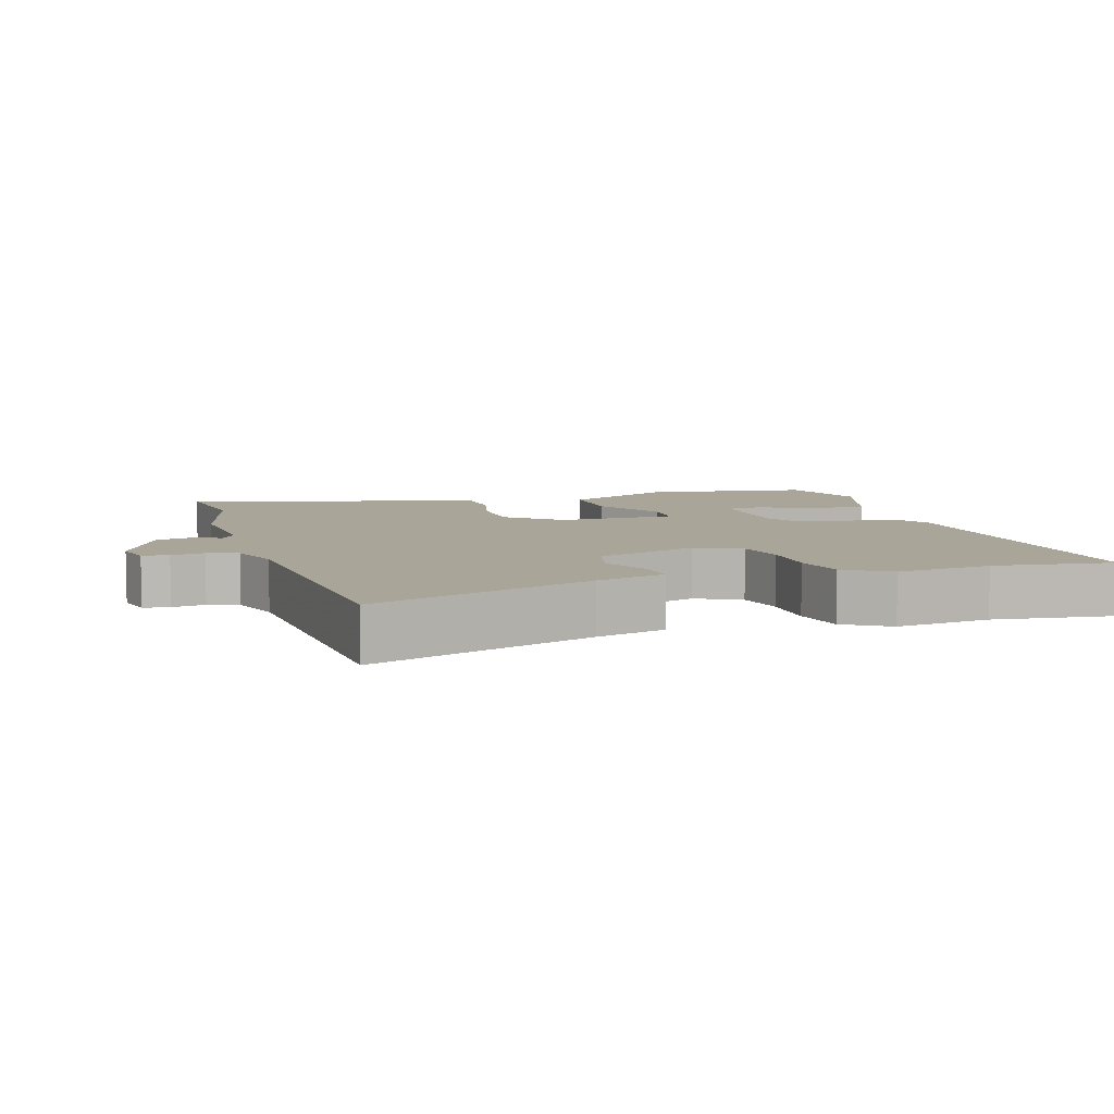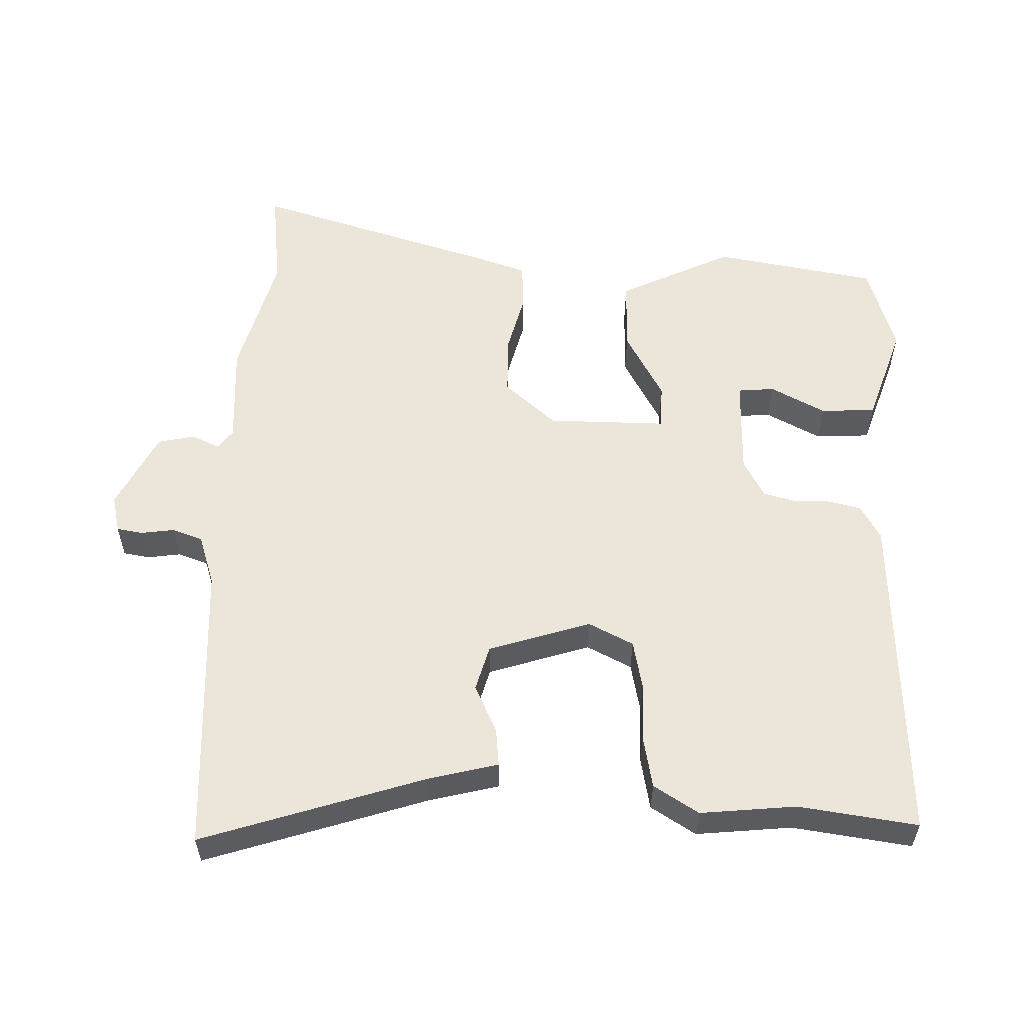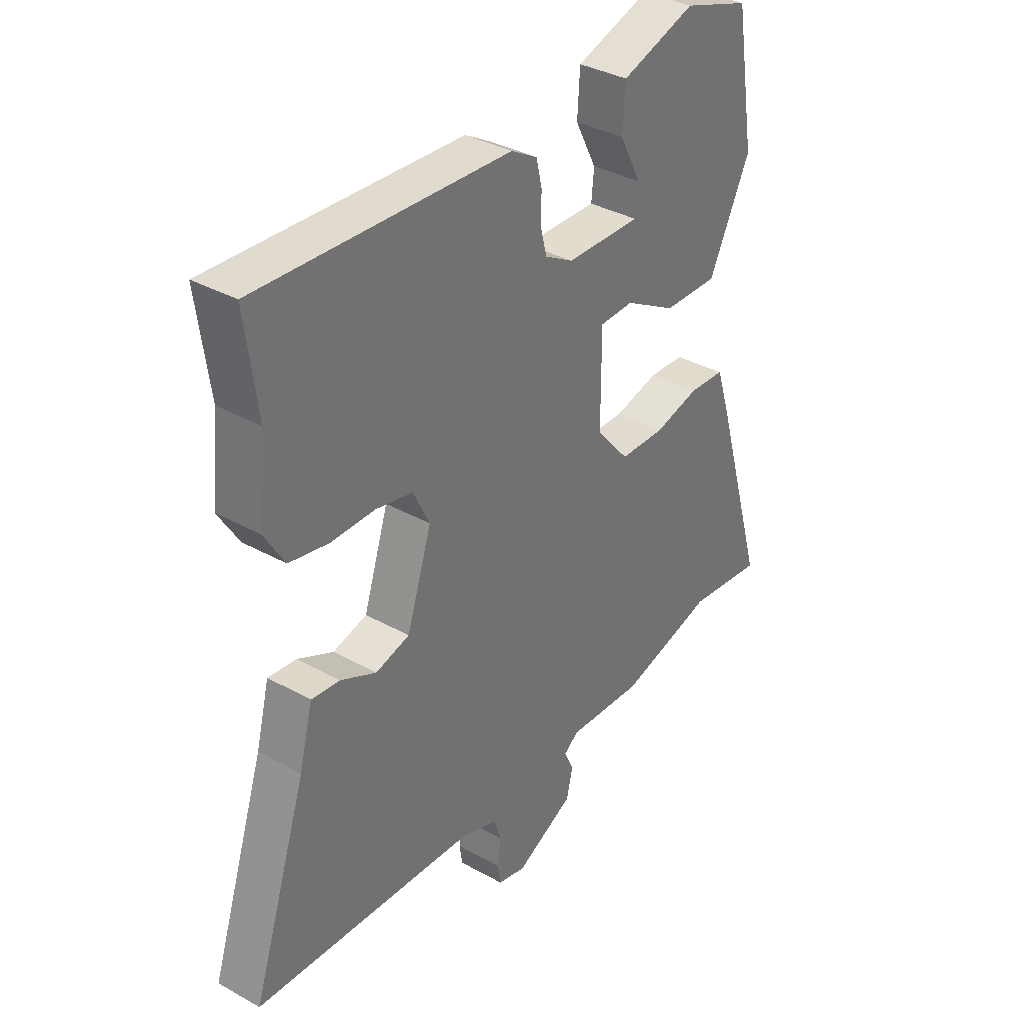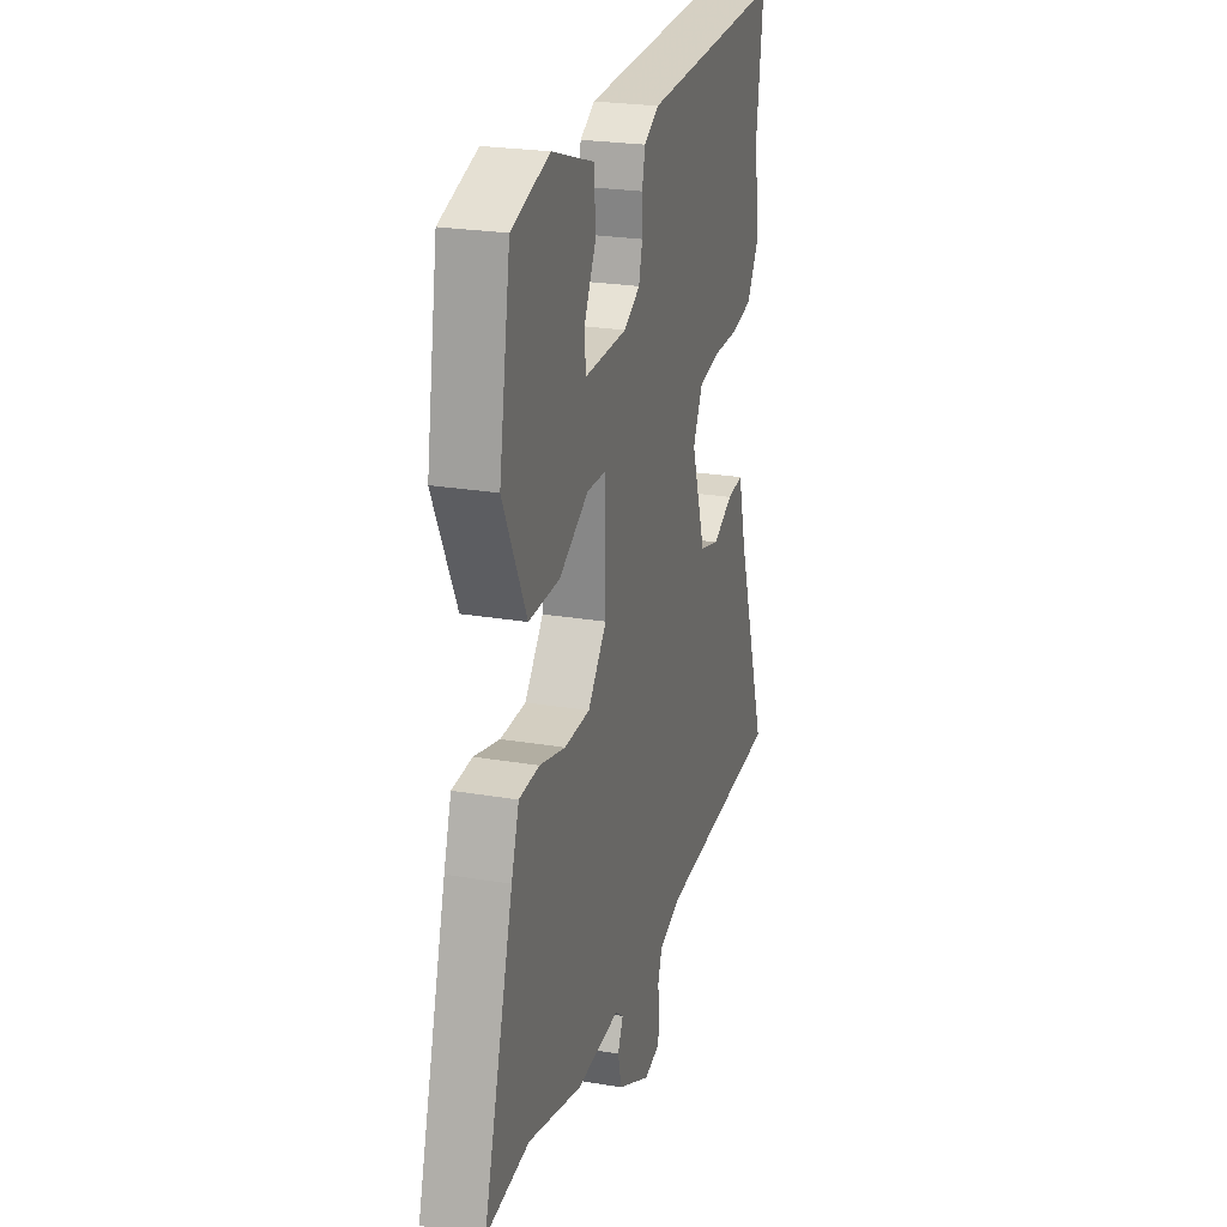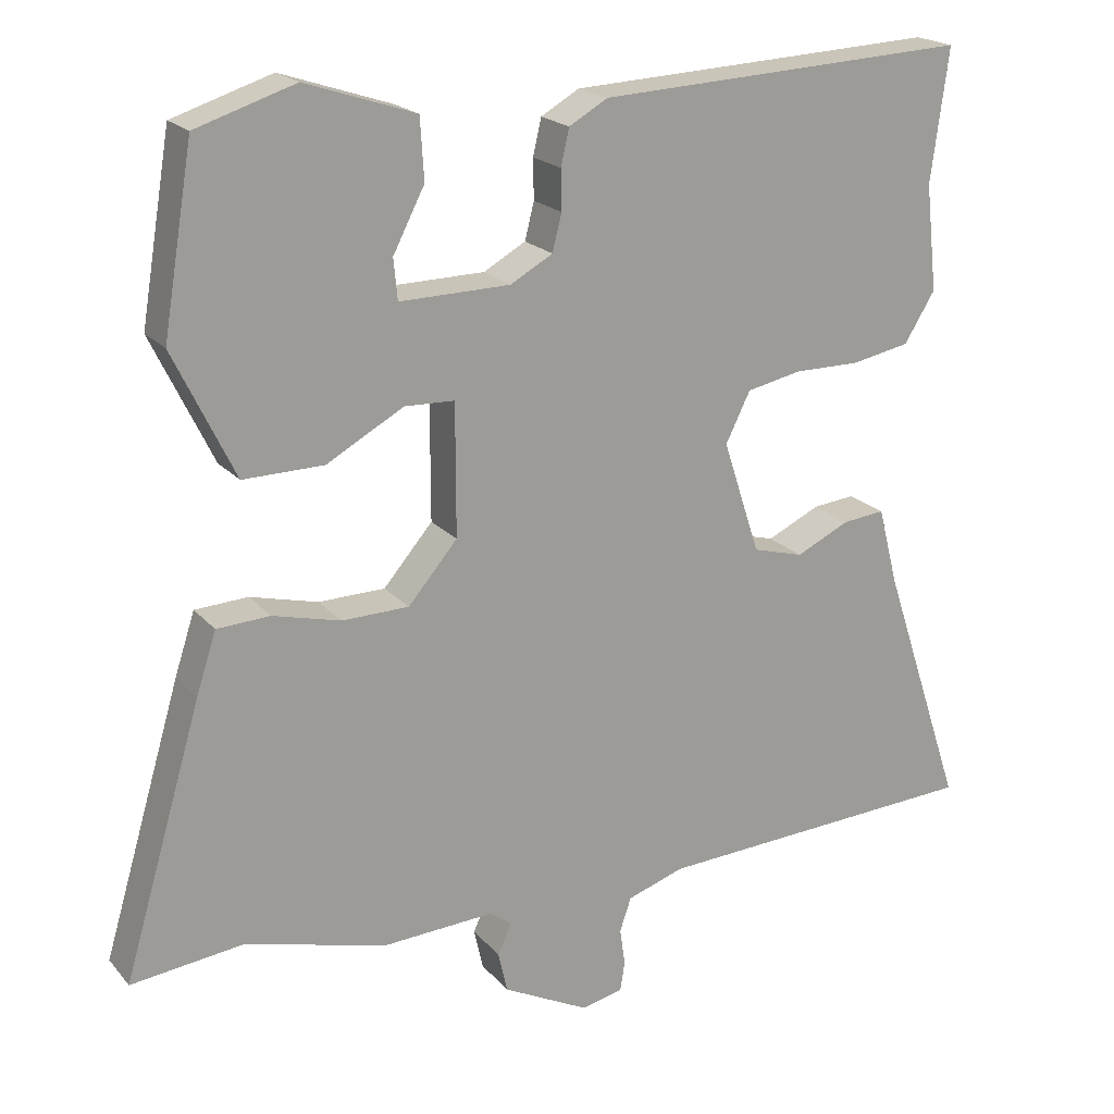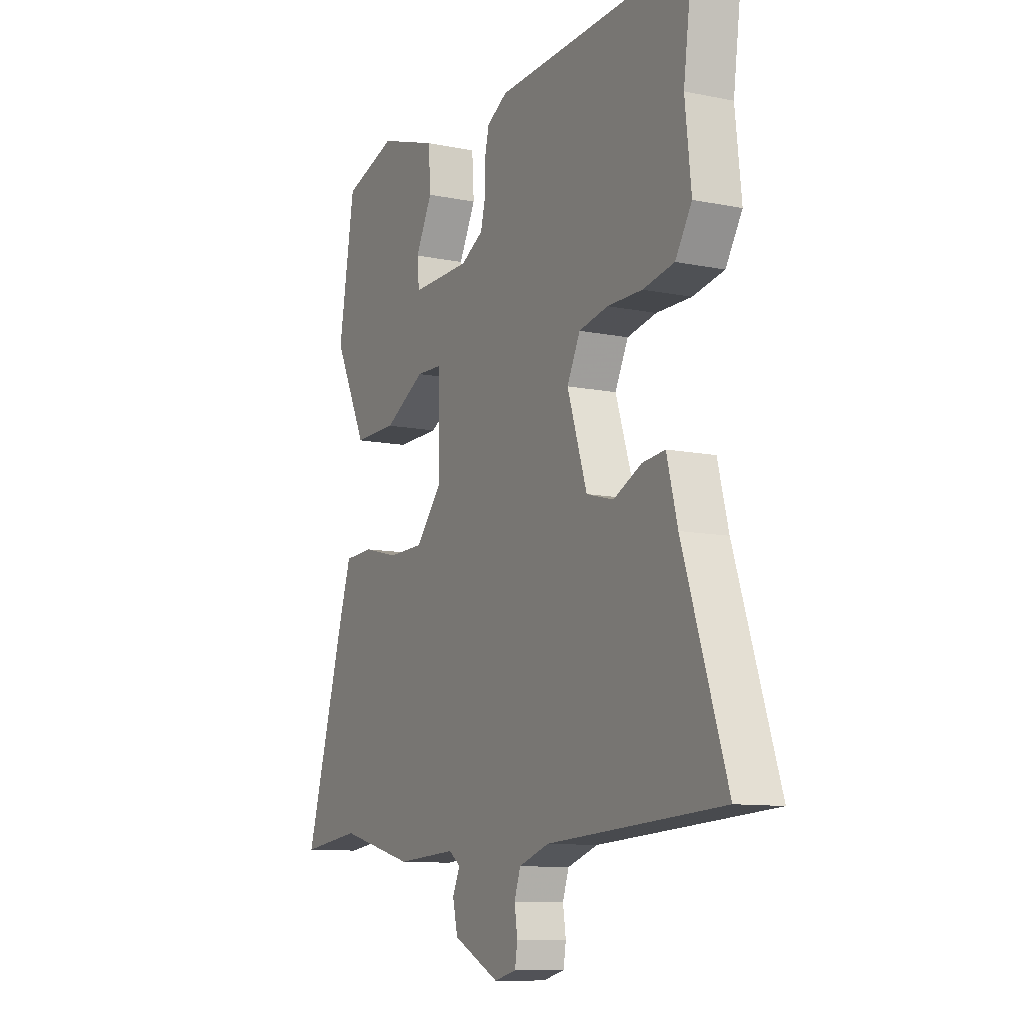
<metadata>
{"format":"obj","ext":"obj","renderer":"f3d","projection":"perspective","resolution":1024,"background":"white","views":[{"elev":7.4,"azim":-107.7,"up":"+Y"},{"elev":56.5,"azim":-88.0,"up":"+Y"},{"elev":35.4,"azim":-53.5,"up":"+Z"},{"elev":23.8,"azim":105.9,"up":"+Z"},{"elev":19.8,"azim":152.1,"up":"+Z"},{"elev":-10.4,"azim":-117.5,"up":"+Z"}]}
</metadata>
<code>
v 0.62 0.07 -0.515
v 0.473 0.07 -0.497
v 0.29 0.07 -0.545
v 0.143 0.07 -0.536
v 0.115 0.07 -0.557
v 0.133 0.07 -0.597
v 0.121 0.07 -0.65
v 0.009 0.07 -0.706
v -0.045 0.07 -0.693
v -0.051 0.07 -0.655
v -0.044 0.07 -0.607
v -0.059 0.07 -0.563
v -0.133 0.07 -0.538
v -0.559 0.07 -0.513
v -0.453 0.07 -0.193
v -0.427 0.07 -0.092
v -0.372 0.07 -0.098
v -0.303 0.07 -0.131
v -0.237 0.07 -0.113
v -0.189 0.07 0.034
v -0.221 0.07 0.099
v -0.292 0.07 0.114
v -0.377 0.07 0.114
v -0.453 0.07 0.129
v -0.493 0.07 0.194
v -0.478 0.07 0.332
v -0.501 0.07 0.504
v -0.017 0.07 0.479
v 0.033 0.07 0.45
v 0.044 0.07 0.403
v 0.043 0.07 0.351
v 0.055 0.07 0.303
v 0.11 0.07 0.272
v 0.254 0.07 0.269
v 0.259 0.07 0.322
v 0.218 0.07 0.402
v 0.223 0.07 0.481
v 0.366 0.07 0.528
v 0.495 0.07 0.486
v 0.534 0.07 0.25
v 0.454 0.07 0.086
v 0.349 0.07 0.088
v 0.249 0.07 0.144
v 0.184 0.07 0.142
v 0.184 0.07 -0.029
v 0.248 0.07 -0.104
v 0.335 0.07 -0.106
v 0.423 0.07 -0.084
v 0.492 0.07 -0.088
v 0.518 0.07 -0.168
v 0.62 0 -0.515
v 0.473 0 -0.497
v 0.29 0 -0.545
v 0.143 0 -0.536
v 0.115 0 -0.557
v 0.133 0 -0.597
v 0.121 0 -0.65
v 0.009 0 -0.706
v -0.045 0 -0.693
v -0.051 0 -0.655
v -0.044 0 -0.607
v -0.059 0 -0.563
v -0.133 0 -0.538
v -0.559 0 -0.513
v -0.453 0 -0.193
v -0.427 0 -0.092
v -0.372 0 -0.098
v -0.303 0 -0.131
v -0.237 0 -0.113
v -0.189 0 0.034
v -0.221 0 0.099
v -0.292 0 0.114
v -0.377 0 0.114
v -0.453 0 0.129
v -0.493 0 0.194
v -0.478 0 0.332
v -0.501 0 0.504
v -0.017 0 0.479
v 0.033 0 0.45
v 0.044 0 0.403
v 0.043 0 0.351
v 0.055 0 0.303
v 0.11 0 0.272
v 0.254 0 0.269
v 0.259 0 0.322
v 0.218 0 0.402
v 0.223 0 0.481
v 0.366 0 0.528
v 0.495 0 0.486
v 0.534 0 0.25
v 0.454 0 0.086
v 0.349 0 0.088
v 0.249 0 0.144
v 0.184 0 0.142
v 0.184 0 -0.029
v 0.248 0 -0.104
v 0.335 0 -0.106
v 0.423 0 -0.084
v 0.492 0 -0.088
v 0.518 0 -0.168
f 47 48 49 50
f 46 47 50 1
f 40 41 42 43
f 40 43 44
f 39 40 44
f 35 36 37 38
f 34 35 38 39
f 28 29 30 31
f 26 27 28 31
f 26 31 32
f 25 26 32 33
f 22 23 24 25
f 21 22 25 33
f 15 16 17 18
f 13 14 15 18
f 12 13 18 19
f 8 9 10 11
f 8 11 12
f 5 6 7 8
f 5 8 12 19
f 2 3 4
f 46 1 2
f 45 46 2 4
f 34 39 44
f 21 33 34 44
f 20 21 44 45
f 19 20 45
f 4 5 19 45
f 100 99 98 97
f 51 100 97 96
f 93 92 91 90
f 94 93 90
f 94 90 89
f 88 87 86 85
f 89 88 85 84
f 81 80 79 78
f 81 78 77 76
f 82 81 76
f 83 82 76 75
f 75 74 73 72
f 83 75 72 71
f 68 67 66 65
f 68 65 64 63
f 69 68 63 62
f 61 60 59 58
f 62 61 58
f 58 57 56 55
f 69 62 58 55
f 54 53 52
f 52 51 96
f 54 52 96 95
f 94 89 84
f 94 84 83 71
f 95 94 71 70
f 95 70 69
f 95 69 55 54
f 1 51 52 2
f 2 52 53 3
f 3 53 54 4
f 4 54 55 5
f 5 55 56 6
f 6 56 57 7
f 7 57 58 8
f 8 58 59 9
f 9 59 60 10
f 10 60 61 11
f 11 61 62 12
f 12 62 63 13
f 13 63 64 14
f 14 64 65 15
f 15 65 66 16
f 16 66 67 17
f 17 67 68 18
f 18 68 69 19
f 19 69 70 20
f 20 70 71 21
f 21 71 72 22
f 22 72 73 23
f 23 73 74 24
f 24 74 75 25
f 25 75 76 26
f 26 76 77 27
f 27 77 78 28
f 28 78 79 29
f 29 79 80 30
f 30 80 81 31
f 31 81 82 32
f 32 82 83 33
f 33 83 84 34
f 34 84 85 35
f 35 85 86 36
f 36 86 87 37
f 37 87 88 38
f 38 88 89 39
f 39 89 90 40
f 40 90 91 41
f 41 91 92 42
f 42 92 93 43
f 43 93 94 44
f 44 94 95 45
f 45 95 96 46
f 46 96 97 47
f 47 97 98 48
f 48 98 99 49
f 49 99 100 50
f 50 100 51 1

</code>
